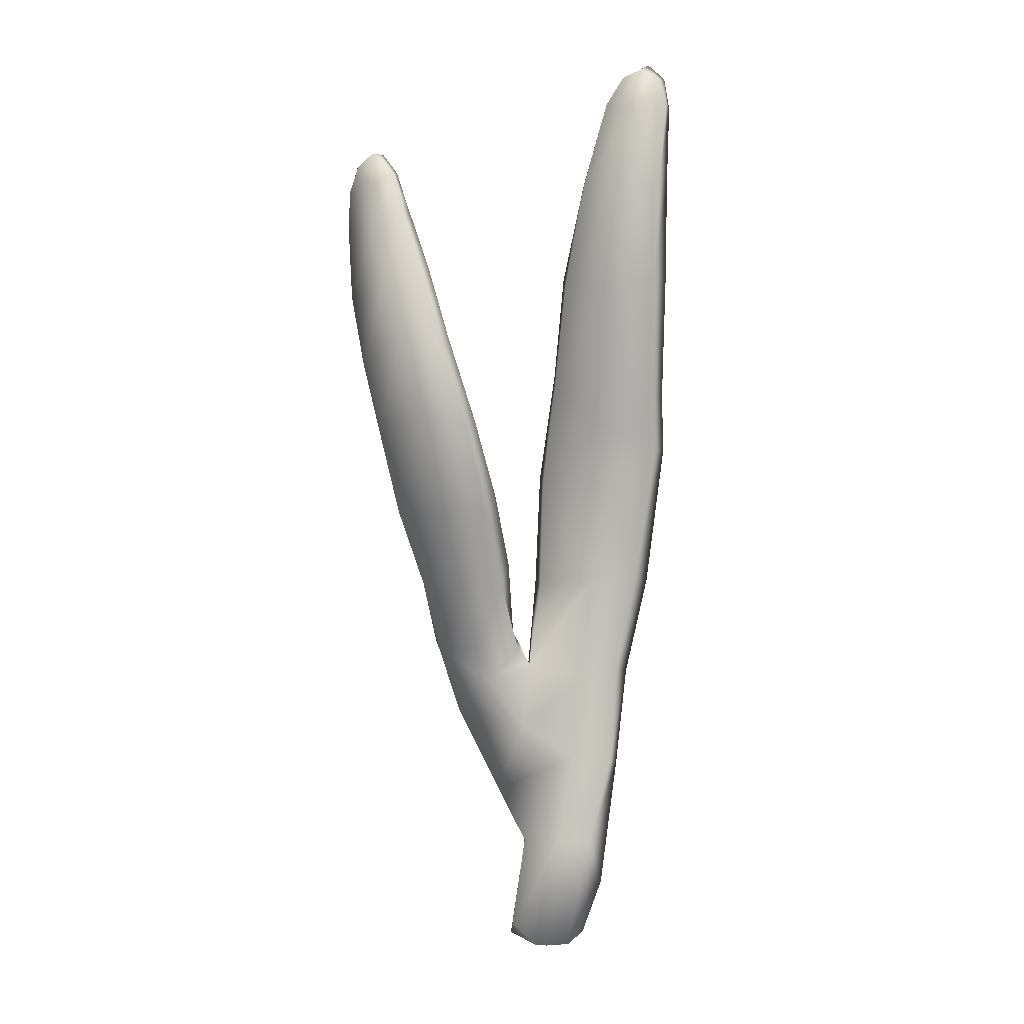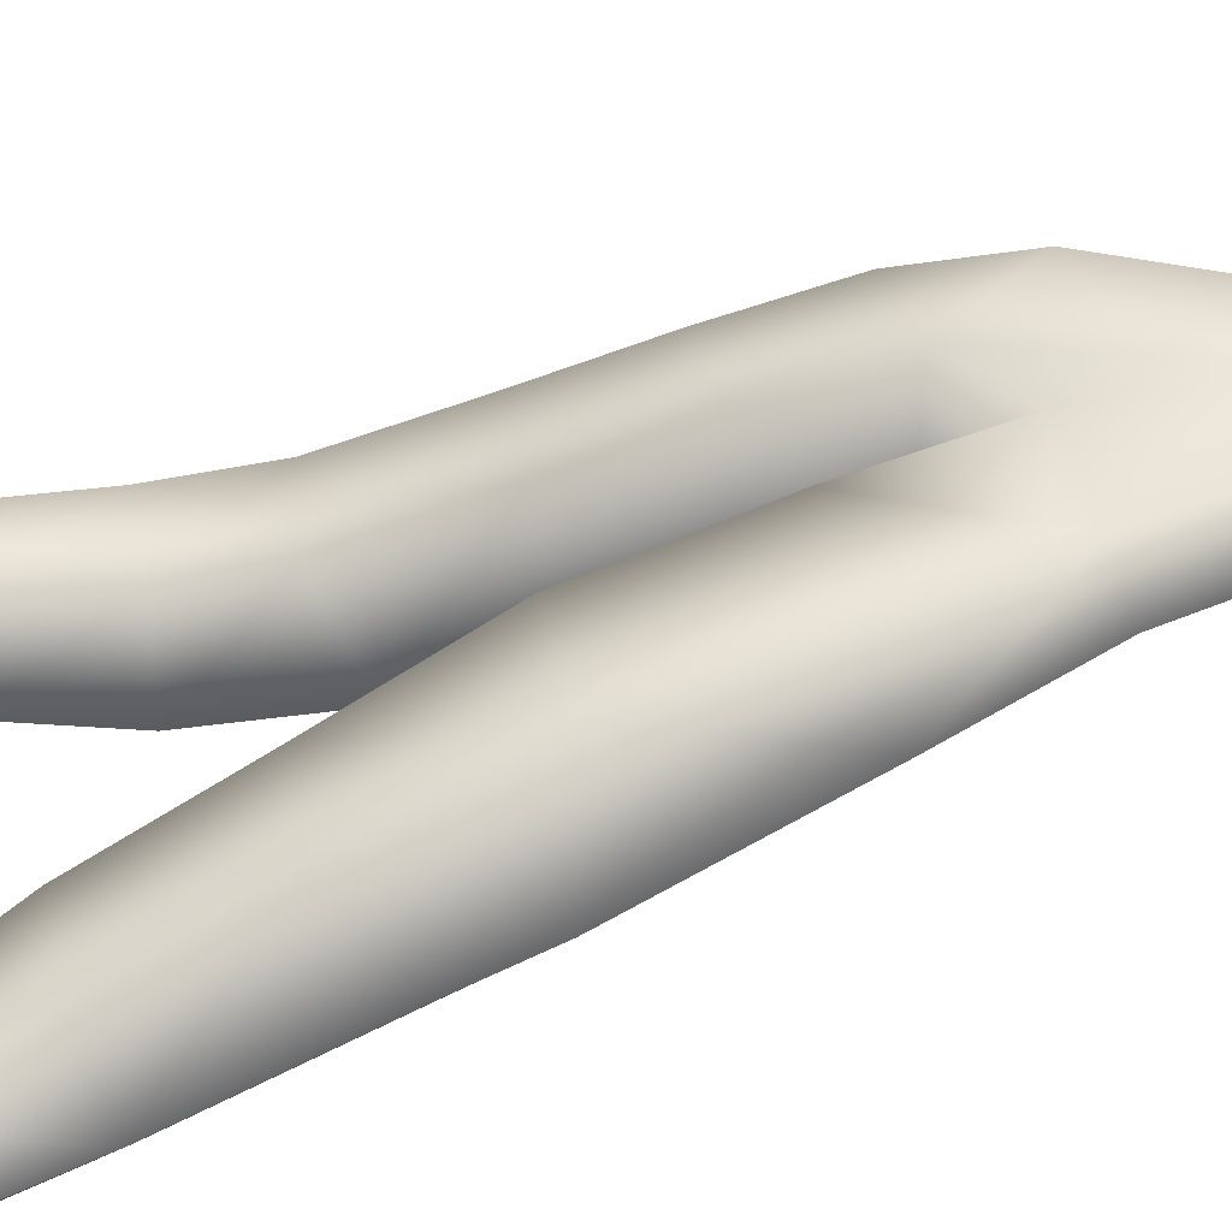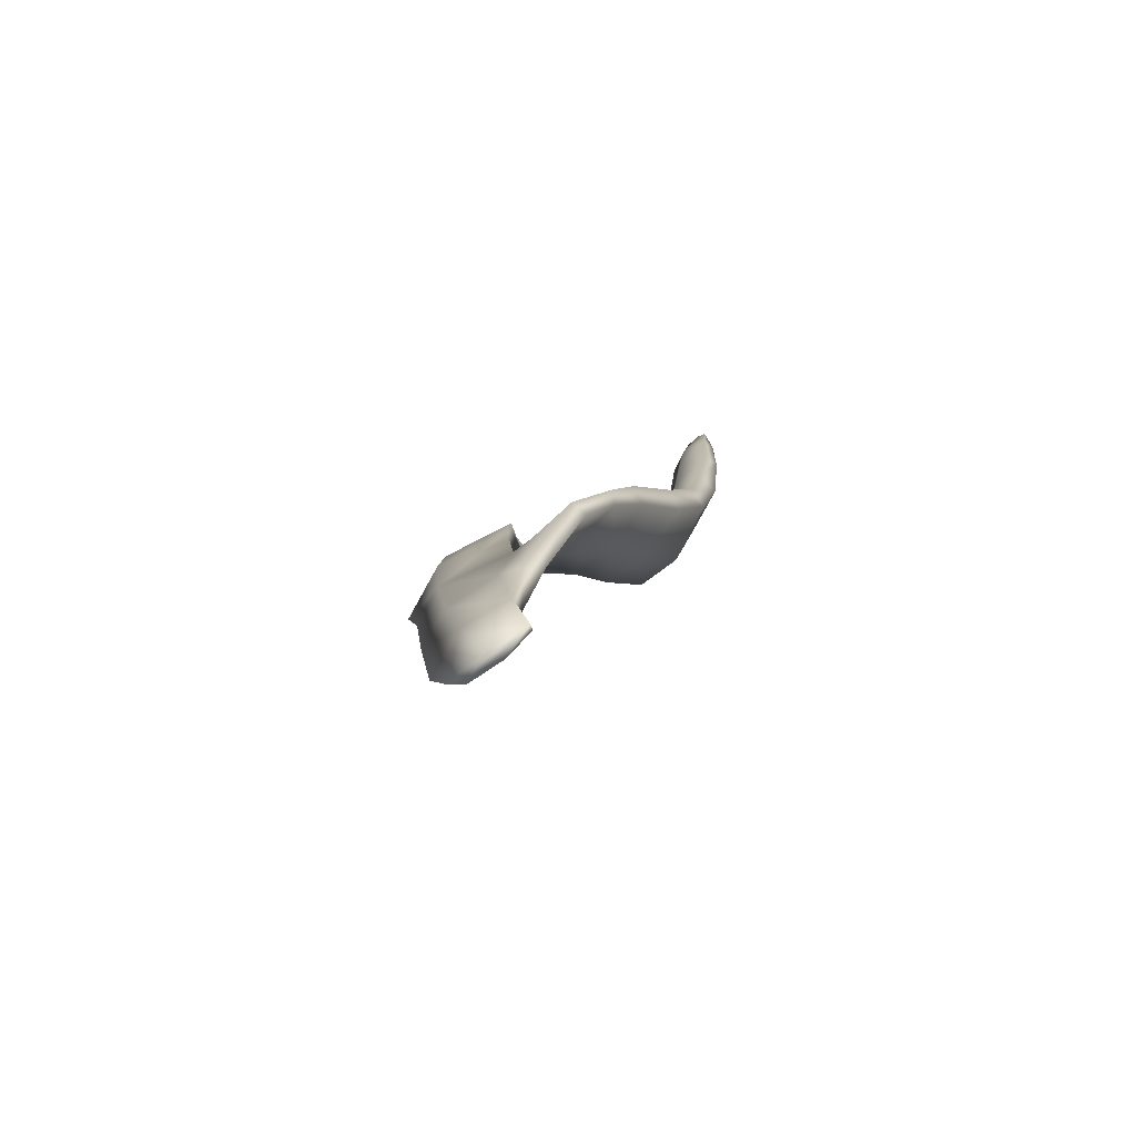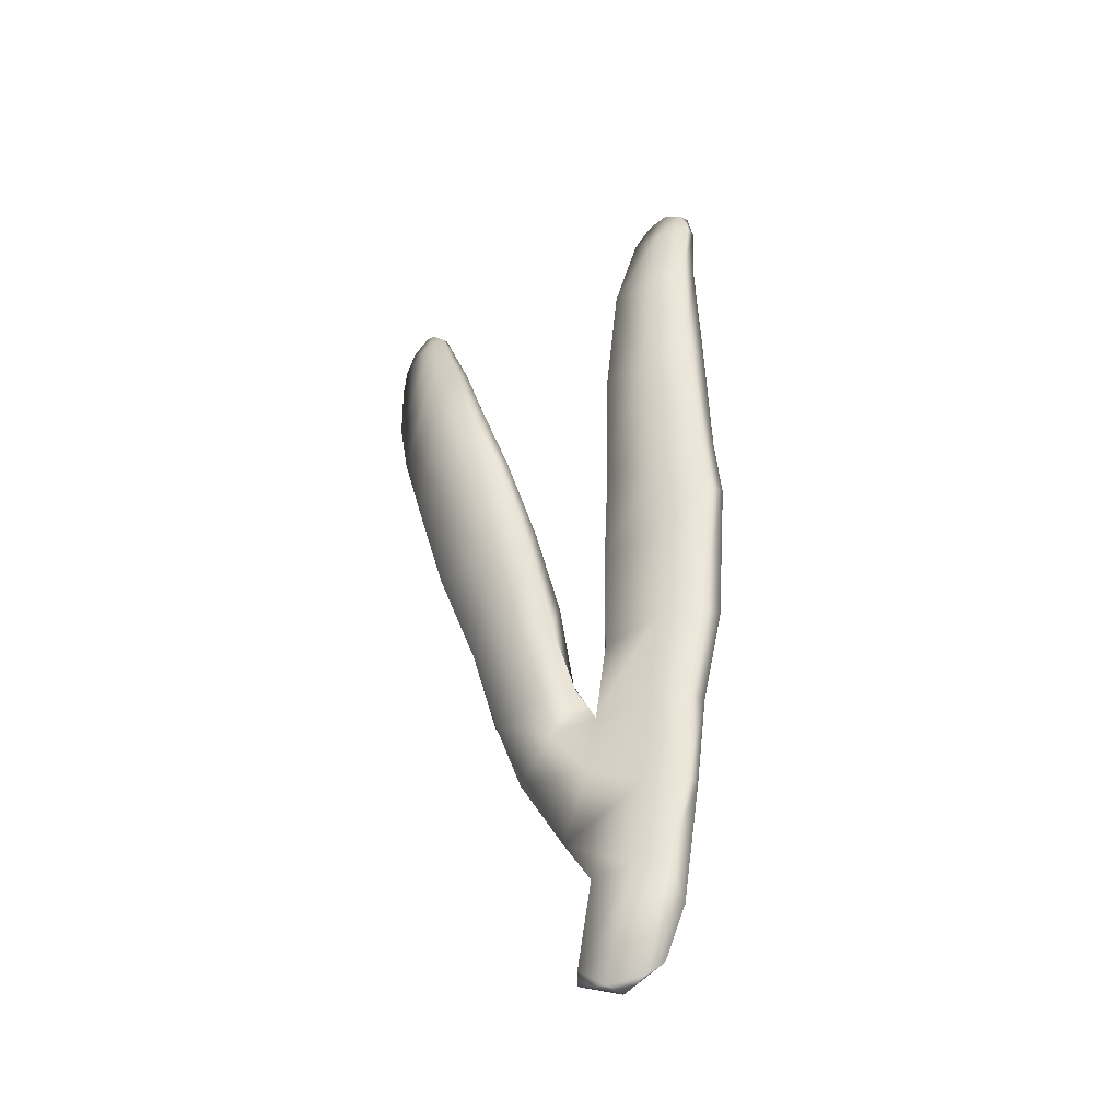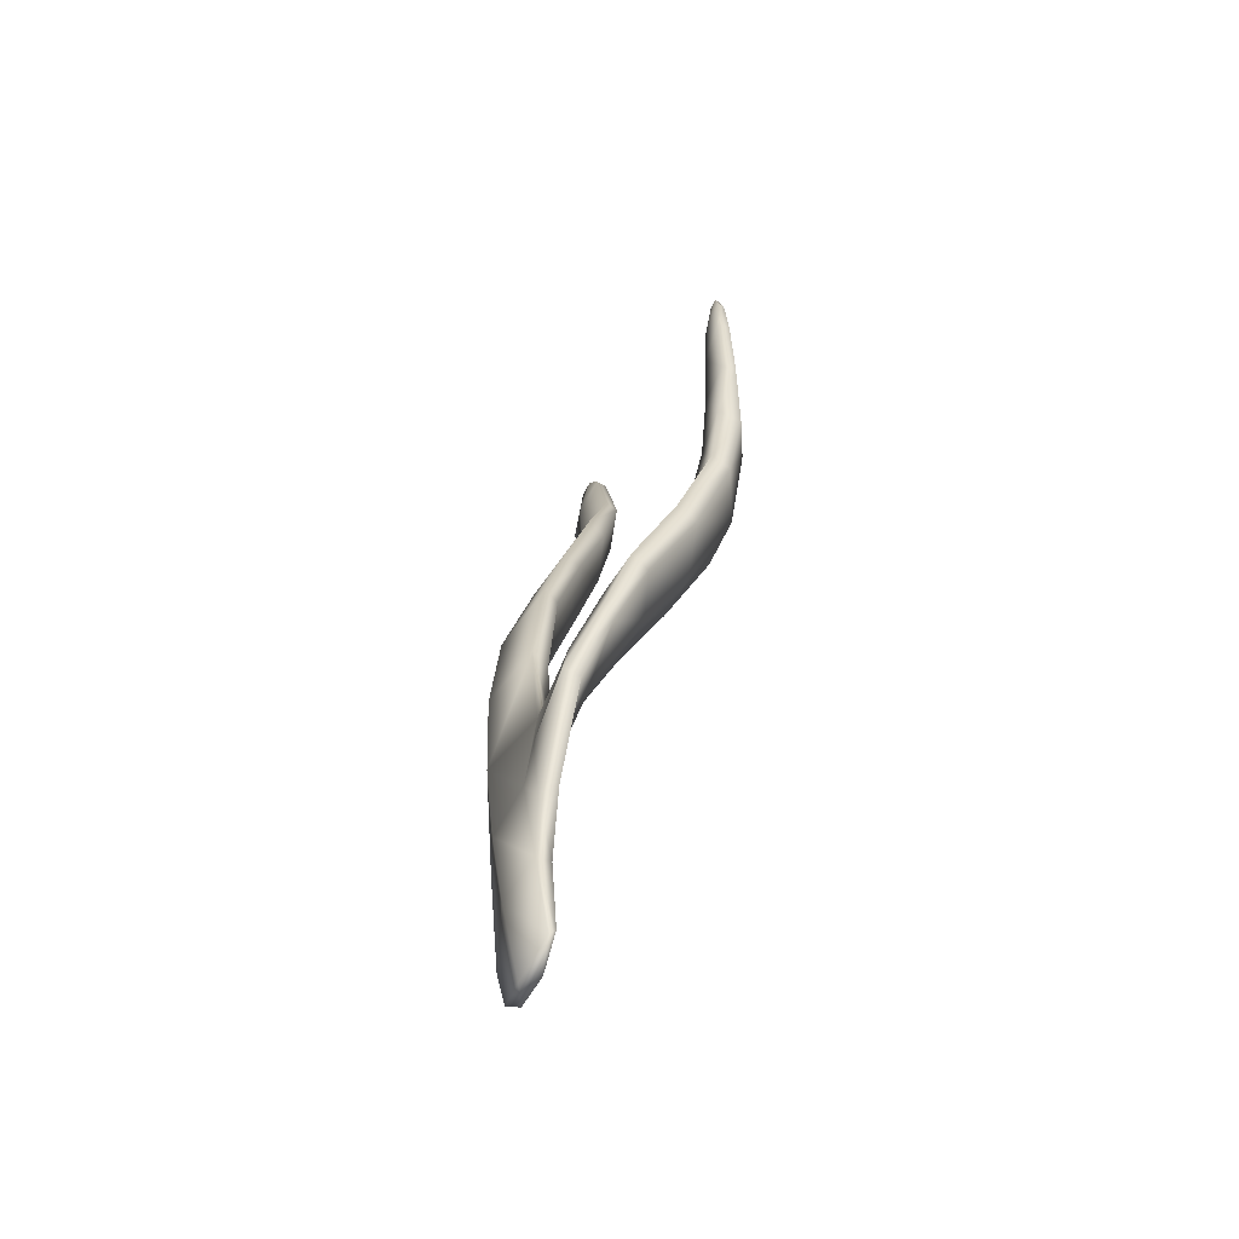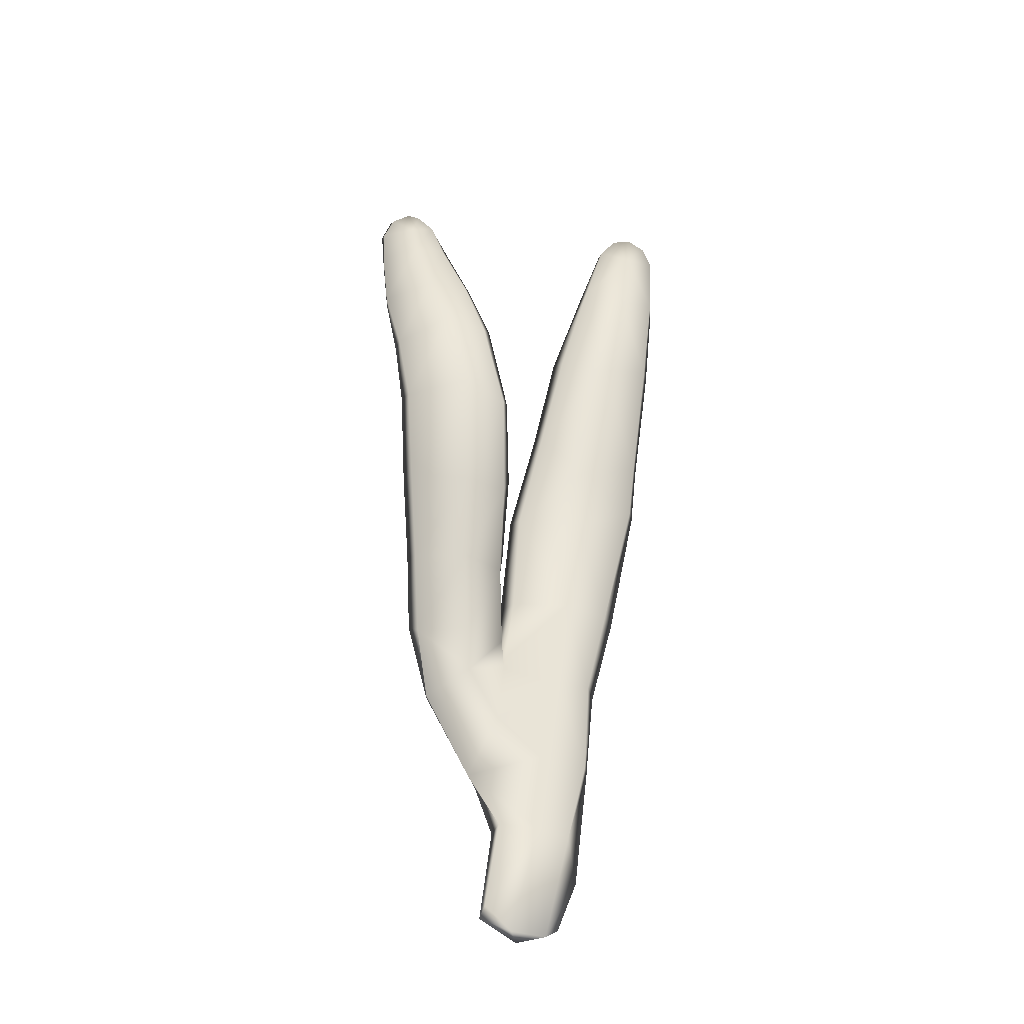
<metadata>
{"format":"obj","ext":"obj","renderer":"f3d","projection":"perspective","resolution":1024,"background":"white","views":[{"elev":-2.7,"azim":-171.3,"up":"+Y"},{"elev":55.4,"azim":-108.4,"up":"+Z"},{"elev":-78.2,"azim":37.7,"up":"+Y"},{"elev":-46.6,"azim":-155.9,"up":"+Y"},{"elev":-56.8,"azim":65.9,"up":"+Y"},{"elev":-41.2,"azim":159.6,"up":"+Y"}]}
</metadata>
<code>
g default
v 23.1 1.576 -57.42
v 23.64 1.785 -57.51
v 23.45 3.16 -57.41
v 22.81 3.047 -57.3
v 22.26 2.579 -57.49
v 22.54 1.822 -57.5
v 22.55 4.405 -57.22
v 22.02 4.412 -57.42
v 23.27 4.522 -57.29
v 23.42 5.629 -57.35
v 22.38 5.801 -57.15
v 21.87 5.794 -57.38
v 22.26 7.351 -57.14
v 21.54 7.194 -57.44
v 23.29 7.157 -57.3
v 23.19 8.781 -57.46
v 22.18 8.775 -57.27
v 21.25 9.18 -57.79
v 22.08 10.43 -57.72
v 21.25 9.961 -58.02
v 22.92 10.33 -57.83
v 22.72 11.73 -58.23
v 21.92 11.83 -58.15
v 21.16 11.72 -58.45
v 21.74 13.03 -58.52
v 21.12 13.09 -58.72
v 22.37 13.09 -58.64
v 22 14.31 -58.65
v 21.52 14.18 -58.59
v 21.08 14.18 -58.69
v 21.39 14.85 -58.67
v 21.15 14.62 -58.71
v 21.73 14.7 -58.64
v 22.4 3.194 -57.62
v 22.75 1.641 -57.6
v 22.11 4.437 -57.59
v 22.02 5.859 -57.59
v 21.73 7.207 -57.65
v 21.37 9.138 -57.99
v 21.37 9.864 -58.21
v 21.3 11.65 -58.7
v 21.22 13.08 -58.92
v 21.12 14.22 -58.86
v 21.24 14.59 -58.84
v 21.48 14.76 -58.81
v 21.76 14.65 -58.78
v 22 14.26 -58.79
v 22.34 13.04 -58.83
v 22.67 11.58 -58.48
v 22.88 10.17 -58.05
v 23.11 8.706 -57.66
v 23.18 7.132 -57.55
v 23.33 5.875 -57.56
v 22.52 5.713 -57.66
v 22.36 7.181 -57.72
v 22.21 8.717 -57.9
v 22.19 9.62 -58.16
v 22.01 11.48 -58.68
v 21.78 12.9 -58.98
v 21.59 14.12 -58.92
v 23.67 3.905 -57.32
v 23.53 5.013 -57.29
v 24.11 6.187 -57.44
v 24.41 5.305 -57.25
v 23.58 6.398 -57.72
v 24.8 6.224 -57.57
v 24.96 7.302 -57.86
v 24.34 7.312 -57.78
v 23.58 7.437 -58.16
v 24.53 8.371 -58.29
v 23.69 8.441 -58.73
v 25.22 8.342 -58.34
v 25.43 9.549 -58.76
v 24.75 9.723 -58.8
v 23.91 9.516 -59.24
v 24.9 10.6 -58.91
v 24.28 10.75 -59.44
v 25.58 10.53 -58.81
v 25.77 11.45 -58.81
v 25.16 11.59 -58.87
v 24.59 11.76 -59.29
v 25.33 12.44 -58.83
v 24.93 12.68 -59.13
v 25.86 12.47 -58.74
v 25.91 13.08 -58.76
v 25.46 13.03 -58.79
v 25.16 13.3 -58.98
v 25.59 13.6 -58.82
v 25.37 13.59 -58.92
v 25.8 13.45 -58.79
v 25.9 13.05 -58.85
v 25.77 13.44 -58.88
v 25.91 12.46 -58.91
v 25.83 11.42 -58.99
v 25.62 10.4 -59.12
v 25.4 9.437 -59.03
v 25.18 8.222 -58.63
v 24.91 7.142 -58.09
v 24.72 6.099 -57.73
v 24.46 5.177 -57.46
v 23.83 3.967 -57.49
v 23.41 3.211 -57.61
v 23.6 1.934 -57.61
v 23.24 1.62 -57.63
v 22.86 3.221 -57.68
v 22.67 4.483 -57.66
v 23.44 4.964 -57.61
v 23.91 5.619 -57.74
v 24.02 6.176 -57.93
v 24.23 7.165 -58.35
v 24.39 8.179 -58.87
v 24.61 9.624 -59.44
v 24.95 10.81 -59.48
v 25.25 11.61 -59.34
v 25.44 12.57 -59.17
v 25.5 13.13 -59.08
v 25.53 13.62 -58.93
v 25.38 13.52 -59.02
v 25.18 13.23 -59.11
v 25.03 12.62 -59.23
v 24.7 11.66 -59.43
v 24.41 10.66 -59.56
v 24.02 9.426 -59.38
v 23.8 8.176 -58.83
v 23.66 7.087 -58.29
v 23.47 6.119 -57.86
g seaweed5 group6 kelp foliage1
f 1 2 4
f 4 2 3
f 1 4 6
f 6 4 5
f 7 8 4
f 4 8 5
f 4 3 7
f 7 3 9
f 7 9 11
f 11 9 10
f 7 11 8
f 8 11 12
f 13 14 11
f 11 14 12
f 10 15 11
f 11 15 13
f 15 16 13
f 13 16 17
f 13 17 14
f 14 17 18
f 17 19 18
f 18 19 20
f 16 21 17
f 17 21 19
f 21 22 19
f 19 22 23
f 23 24 19
f 19 24 20
f 23 25 24
f 24 25 26
f 22 27 23
f 23 27 25
f 27 28 25
f 25 28 29
f 25 29 26
f 26 29 30
f 31 32 29
f 29 32 30
f 28 33 29
f 29 33 31
f 34 35 5
f 5 35 6
f 5 8 34
f 34 8 36
f 8 12 36
f 36 12 37
f 12 14 37
f 37 14 38
f 14 18 38
f 38 18 39
f 18 20 39
f 39 20 40
f 24 41 20
f 20 41 40
f 24 26 41
f 41 26 42
f 26 30 42
f 42 30 43
f 30 32 43
f 43 32 44
f 32 31 44
f 44 31 45
f 31 33 45
f 45 33 46
f 33 28 46
f 46 28 47
f 28 27 47
f 47 27 48
f 27 22 48
f 48 22 49
f 22 21 49
f 49 21 50
f 21 16 50
f 50 16 51
f 16 15 51
f 51 15 52
f 10 53 15
f 15 53 52
f 52 53 55
f 55 53 54
f 54 37 55
f 55 37 38
f 39 56 38
f 38 56 55
f 56 51 55
f 55 51 52
f 40 57 39
f 39 57 56
f 56 57 51
f 51 57 50
f 41 58 40
f 40 58 57
f 57 58 50
f 50 58 49
f 49 58 48
f 48 58 59
f 58 41 59
f 59 41 42
f 43 60 42
f 42 60 59
f 59 60 48
f 48 60 47
f 47 60 46
f 46 60 45
f 43 44 60
f 60 44 45
f 3 61 9
f 9 61 62
f 61 64 62
f 9 62 10
f 62 63 10
f 10 63 65
f 62 64 63
f 63 64 66
f 63 66 68
f 68 66 67
f 63 68 65
f 65 68 69
f 68 70 69
f 69 70 71
f 68 67 70
f 70 67 72
f 70 72 74
f 74 72 73
f 74 75 70
f 70 75 71
f 76 77 74
f 74 77 75
f 74 73 76
f 76 73 78
f 76 78 80
f 80 78 79
f 80 81 76
f 76 81 77
f 82 83 80
f 80 83 81
f 80 79 82
f 82 79 84
f 82 84 86
f 86 84 85
f 82 86 83
f 83 86 87
f 88 89 86
f 86 89 87
f 85 90 86
f 86 90 88
f 91 92 85
f 85 92 90
f 85 84 91
f 91 84 93
f 84 79 93
f 93 79 94
f 79 78 94
f 94 78 95
f 78 73 95
f 95 73 96
f 73 72 96
f 96 72 97
f 72 67 97
f 97 67 98
f 67 66 98
f 98 66 99
f 66 64 99
f 99 64 100
f 61 101 64
f 64 101 100
f 3 102 61
f 61 102 101
f 2 103 3
f 3 103 102
f 102 103 105
f 105 103 104
f 104 35 105
f 105 35 34
f 36 106 34
f 34 106 105
f 37 54 36
f 36 54 106
f 102 105 101
f 101 105 106
f 101 106 107
f 107 106 54
f 54 53 107
f 101 107 100
f 100 107 108
f 100 108 99
f 99 108 109
f 109 110 99
f 99 110 98
f 110 111 98
f 98 111 97
f 111 112 97
f 97 112 96
f 112 113 96
f 96 113 95
f 113 114 95
f 95 114 94
f 114 115 94
f 94 115 93
f 115 116 93
f 93 116 91
f 91 116 92
f 92 116 117
f 117 88 92
f 92 88 90
f 88 117 89
f 89 117 118
f 89 118 87
f 87 118 119
f 87 119 83
f 83 119 120
f 83 120 81
f 81 120 121
f 81 121 77
f 77 121 122
f 77 122 75
f 75 122 123
f 75 123 71
f 71 123 124
f 71 124 69
f 69 124 125
f 69 125 65
f 65 125 126
f 126 53 65
f 65 53 10
f 107 53 108
f 108 53 126
f 108 126 109
f 126 125 109
f 109 125 110
f 125 124 110
f 110 124 111
f 124 123 111
f 111 123 112
f 123 122 112
f 112 122 113
f 122 121 113
f 113 121 114
f 121 120 114
f 114 120 115
f 120 119 115
f 115 119 116
f 119 118 116
f 116 118 117
f 6 35 1
f 1 35 104
f 103 2 104
f 104 2 1

</code>
